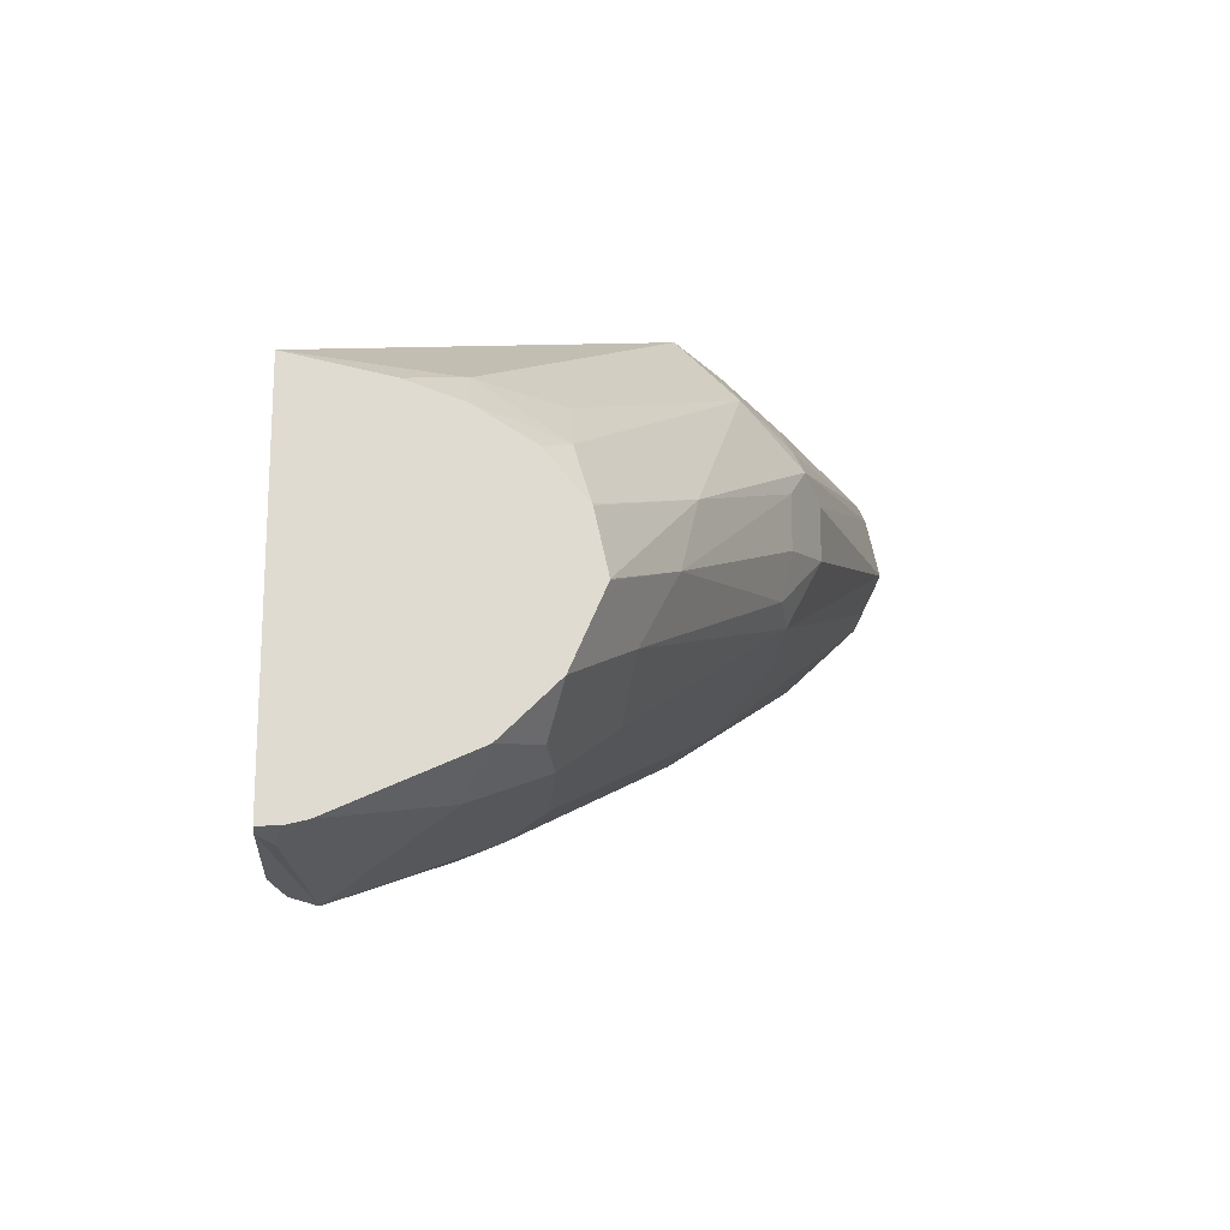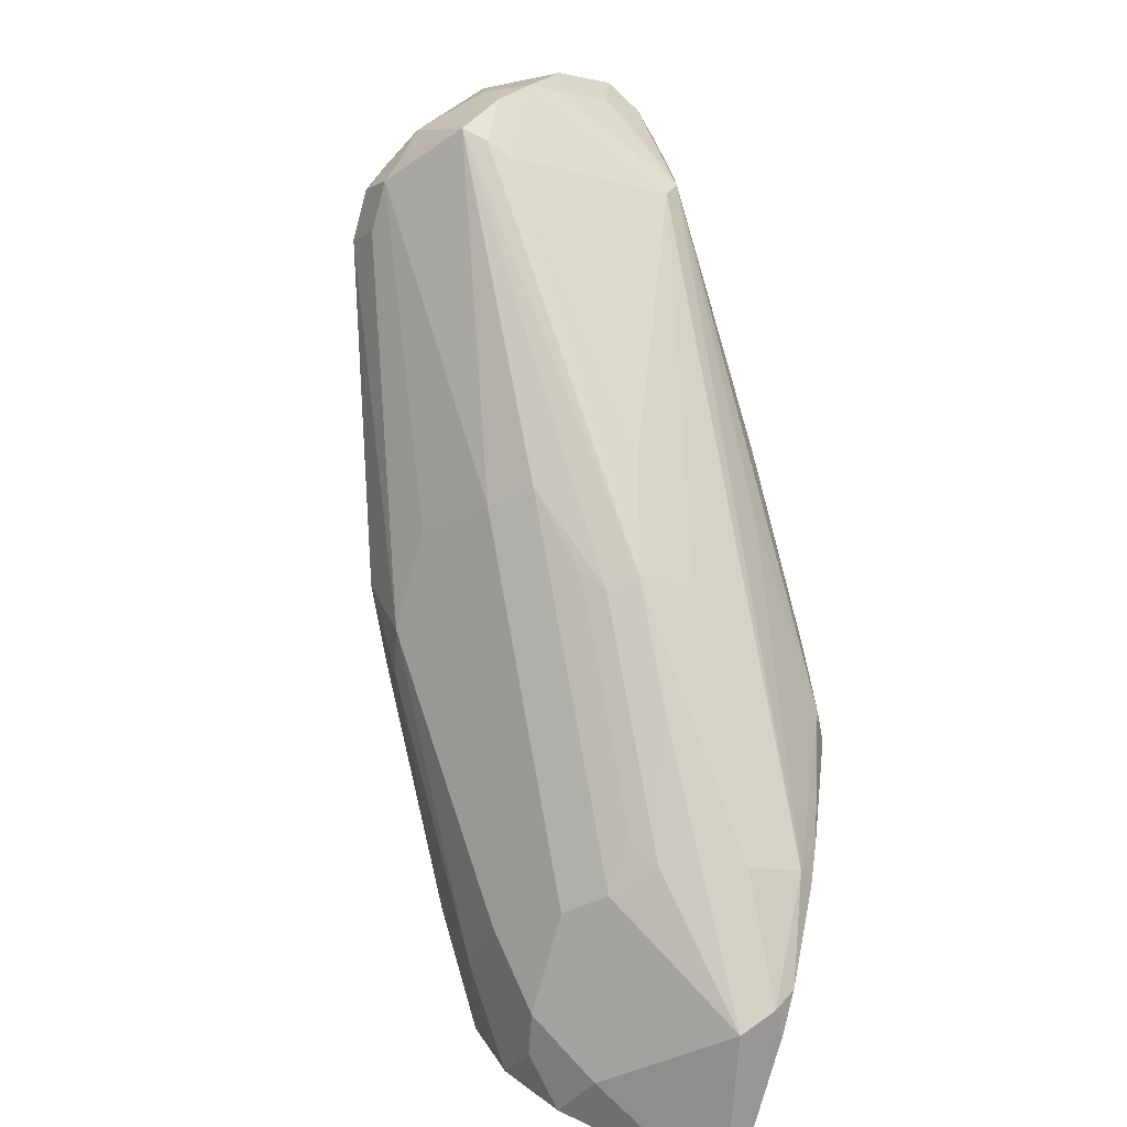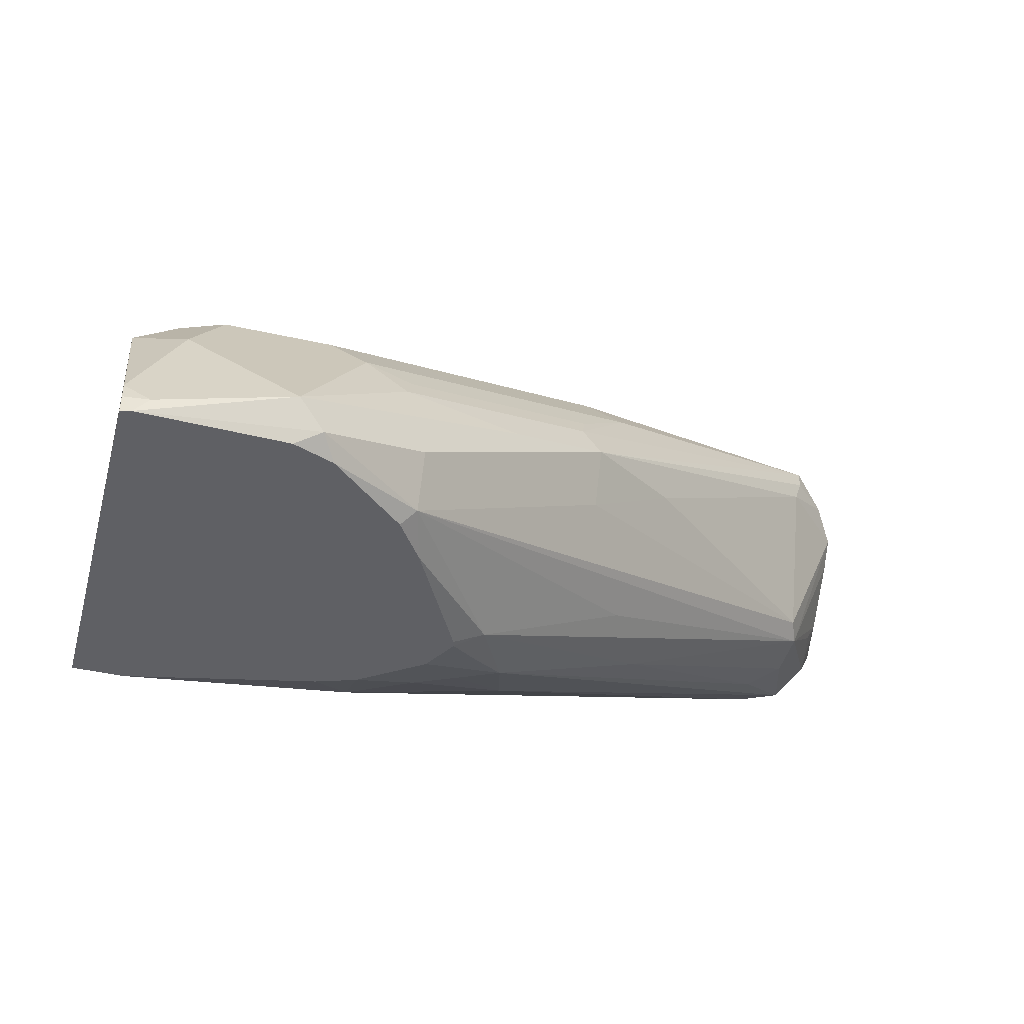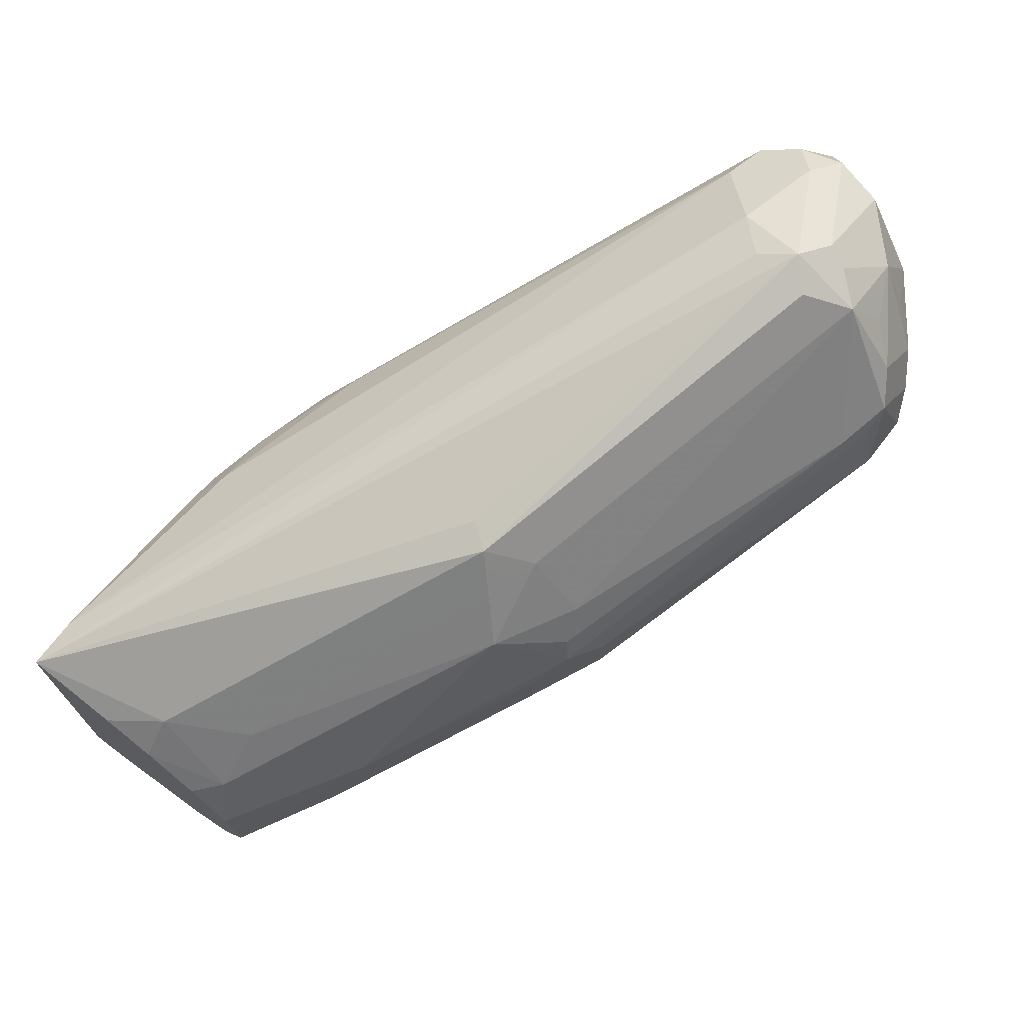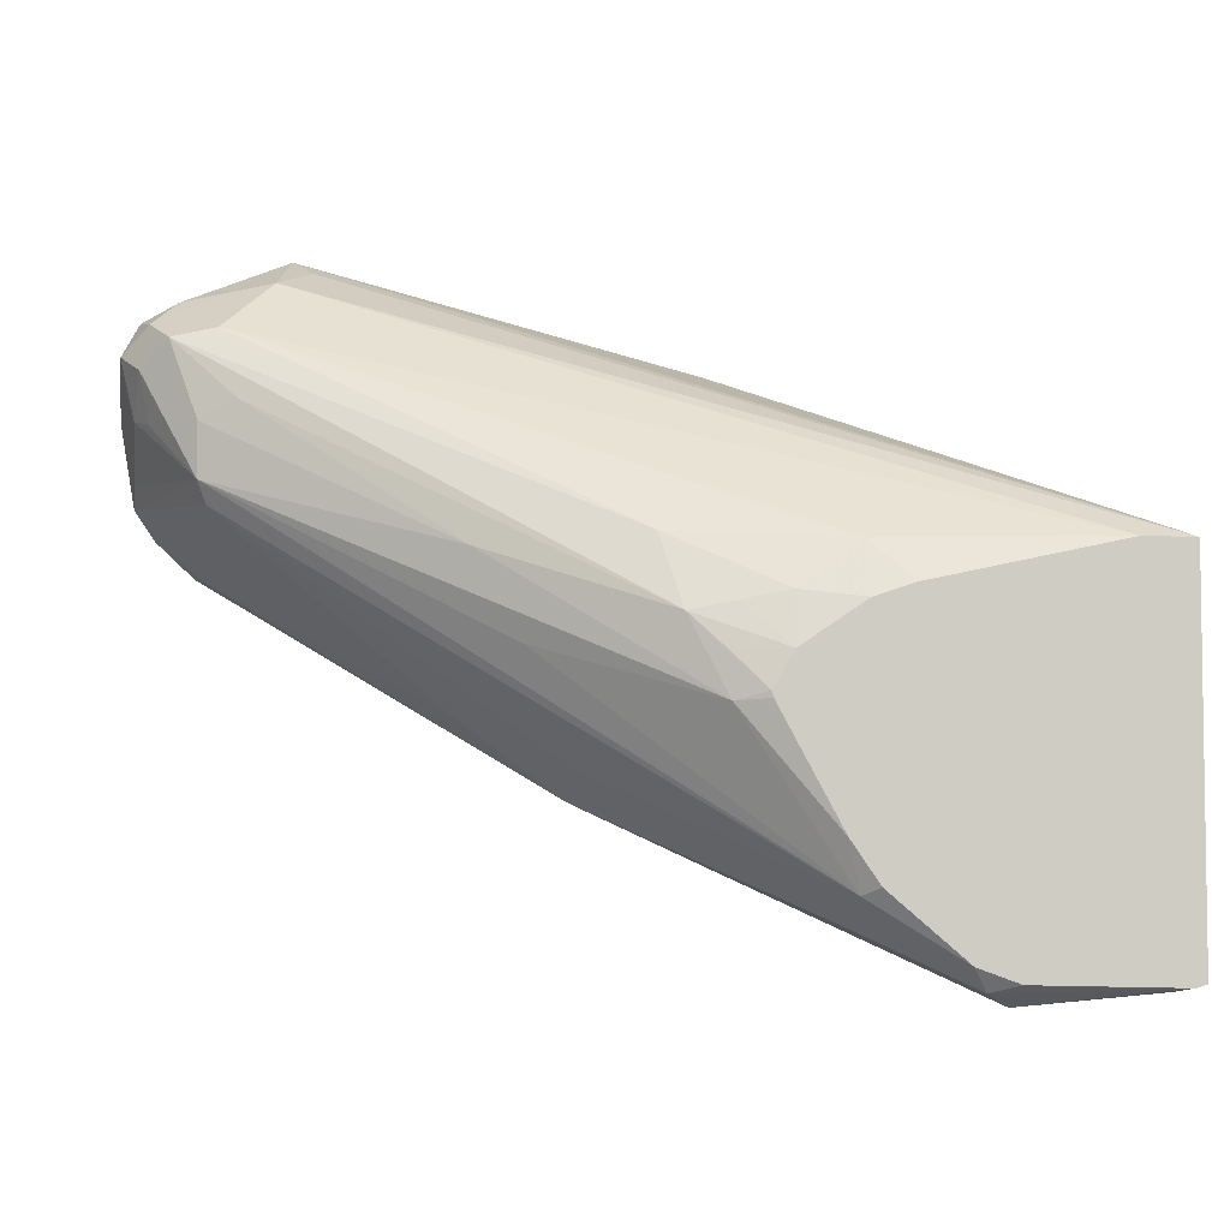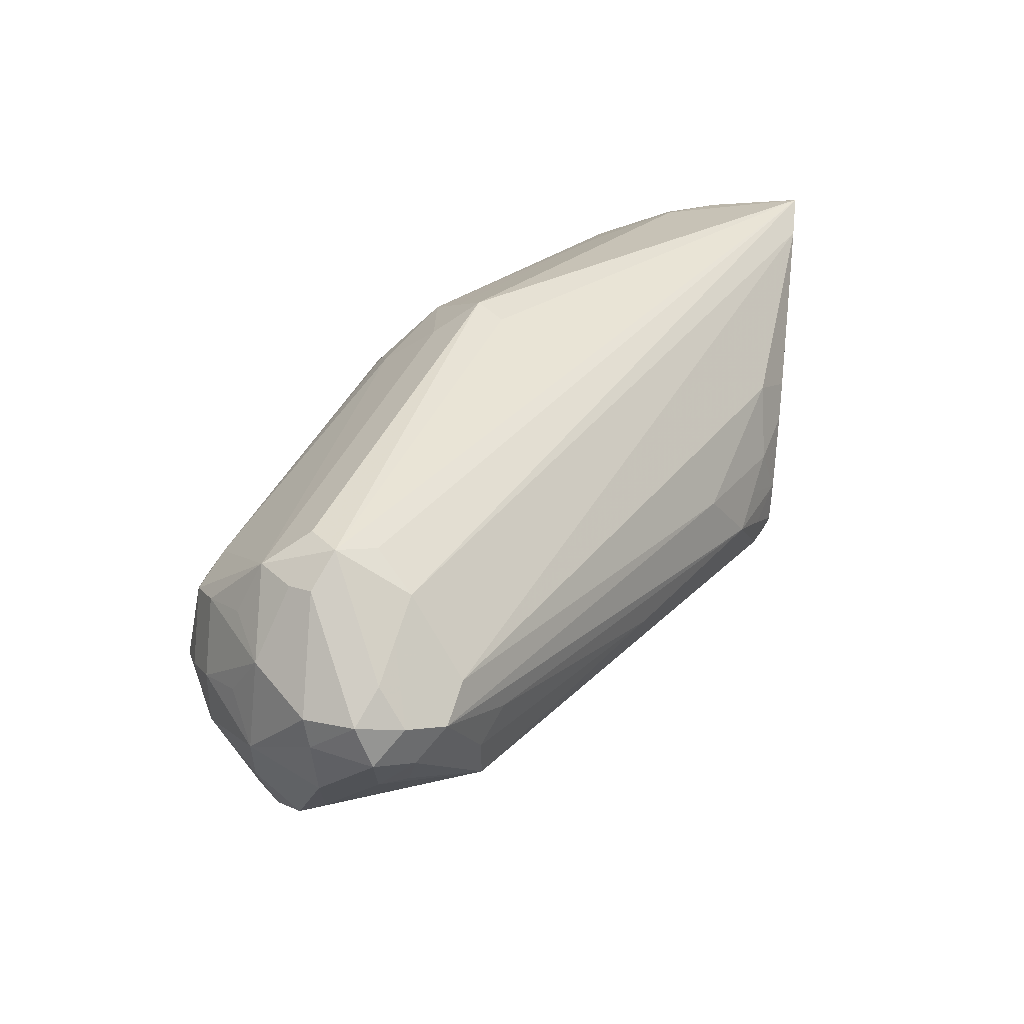
<metadata>
{"format":"obj","ext":"obj","renderer":"f3d","projection":"perspective","resolution":1024,"background":"white","views":[{"elev":-19.5,"azim":-93.6,"up":"+Y"},{"elev":-74.5,"azim":74.8,"up":"+Y"},{"elev":-43.8,"azim":-14.8,"up":"+Z"},{"elev":72.2,"azim":-52.3,"up":"+Y"},{"elev":-5.0,"azim":170.9,"up":"+Y"},{"elev":55.9,"azim":96.6,"up":"+Y"}]}
</metadata>
<code>
v -0.1719 0.4012 0.07642
v -0.08595 0.4442 0.1242
v -0.1313 0.4251 0.1146
v -0.1528 0.4203 0.1146
v -0.2101 0.4203 0.1146
v -0.2229 0.4076 0.07005
v -0.2197 0.406 0.06689
v -0.2251 0.4073 0.0615
v -0.1624 0.406 0.06689
v -0.1465 0.4139 0.07642
v -0.04777 0.4633 0.1433
v -0.129 0.4299 0.1242
v -0.1465 0.4267 0.1274
v -0.05495 0.4633 0.1529
v -0.1592 0.4331 0.1401
v -0.1974 0.4331 0.1401
v -0.2133 0.4362 0.1369
v -0.2289 0.4317 0.1224
v -0.2289 0.4106 0.0761
v -0.2289 0.4088 0.06886
v -0.2289 0.4085 0.06233
v -0.2289 0.4085 0.0615
v -0.1719 0.4087 0.0615
v -0.157 0.414 0.0615
v -0.1242 0.4347 0.06689
v -0.1242 0.4251 0.08598
v -0.04777 0.4729 0.1242
v -0.01274 0.4904 0.1529
v 0.06685 0.5397 0.2197
v 0.07002 0.5413 0.2292
v 0.07164 0.5445 0.2388
v -0.09075 0.449 0.1433
v -0.1082 0.4458 0.1465
v -0.03186 0.484 0.1847
v -0.05257 0.4681 0.1624
v -0.121 0.4522 0.1592
v -0.1783 0.4522 0.1592
v -0.2197 0.449 0.1433
v -0.2289 0.4508 0.1414
v -0.2006 0.4681 0.1624
v -0.2289 0.5424 0.0615
v -0.1295 0.4373 0.0615
v -0.1194 0.452 0.0615
v -0.08595 0.492 0.06689
v -0.02869 0.5111 0.1051
v 0.07002 0.5668 0.1592
v 0.06685 0.5588 0.1624
v 0.08597 0.5588 0.2197
v 0.08358 0.554 0.2292
v 0.08276 0.5731 0.2356
v 0.06367 0.5731 0.2547
v 0.05252 0.5636 0.2579
v 0.04455 0.5604 0.2611
v -0.0446 0.4904 0.1974
v -0.07004 0.4649 0.1656
v -0.06369 0.5095 0.2165
v -0.1019 0.5095 0.2165
v -0.2289 0.4776 0.1529
v -0.1942 0.4936 0.1751
v -0.1178 0.5127 0.2133
v -0.2101 0.5424 0.0615
v -0.2289 0.535 0.09554
v -0.2165 0.5413 0.1146
v -0.1051 0.6066 0.1815
v -0.09789 0.6066 0.1719
v 0.0382 0.6495 0.2102
v 0.03182 0.6432 0.1974
v 0.04455 0.6368 0.1847
v -0.09726 0.4926 0.0615
v -0.09668 0.4948 0.0615
v -0.07321 0.519 0.07324
v -0.01274 0.5413 0.1083
v 0.07002 0.5859 0.1592
v 0.07958 0.6145 0.1687
v 0.08914 0.605 0.1783
v 0.08597 0.5875 0.1815
v 0.09073 0.5899 0.191
v 0.09073 0.5708 0.2102
v 0.09073 0.5636 0.2197
v 0.08914 0.5731 0.2229
v 0.09553 0.5922 0.2102
v 0.08276 0.5922 0.2356
v 0.05729 0.5922 0.2555
v 0.04776 0.5827 0.2627
v 0.05093 0.5731 0.2611
v 0.0382 0.5731 0.2675
v 0.02546 0.5604 0.2611
v -0.09551 0.5349 0.2292
v 0.01908 0.5731 0.2675
v -0.2289 0.478 0.153
v -0.1815 0.5206 0.1815
v -0.121 0.5285 0.2165
v -0.121 0.5477 0.2165
v -0.1274 0.5413 0.07005
v -0.1412 0.5275 0.0615
v 0.06367 0.6177 0.1656
v -0.2289 0.5281 0.1146
v -0.2197 0.5206 0.1433
v -0.2006 0.5397 0.1433
v -0.1146 0.5922 0.191
v -0.09551 0.5986 0.1974
v 0.02864 0.6448 0.2197
v 0.0382 0.6432 0.2229
v 0.05093 0.6432 0.2165
v 0.07641 0.6305 0.191
v 0.06049 0.6336 0.1879
v -0.08595 0.5063 0.06689
v -0.1041 0.5073 0.0615
v -0.06686 0.5445 0.08598
v 0.05729 0.5922 0.1529
v -0.08913 0.5222 0.07005
v 0.08597 0.6209 0.1815
v 0.09553 0.6114 0.191
v 0.09073 0.6114 0.2125
v 0.08597 0.6209 0.2149
v 0.06685 0.6209 0.234
v 0.06685 0.6018 0.2436
v 0.0382 0.6114 0.2555
v 0.02864 0.6018 0.2627
v -0.09551 0.554 0.2292
v 0.01908 0.5946 0.2627
v -0.2289 0.4989 0.1484
v -0.2006 0.5206 0.1624
v -0.2289 0.4994 0.1482
v -0.1082 0.5604 0.2229
v -0.1242 0.5779 0.2006
v -0.1051 0.5254 0.06689
v -0.1269 0.5227 0.0615
v -0.2289 0.516 0.1341
v -0.09551 0.5795 0.2165
v 0.0382 0.6368 0.2356
v 0.04776 0.64 0.2245
v 0.08914 0.6241 0.1974
v 0.04776 0.6209 0.2436
v 0.009552 0.597 0.2579
v -0.1051 0.5684 0.2197
v -0.1146 0.5731 0.2102
f 66 102 103
f 66 103 104
f 66 104 105
f 66 105 106
f 64 102 66
f 66 68 67
f 68 106 74
f 68 74 96
f 70 107 71
f 70 108 107
f 71 109 74
f 71 74 110
f 64 66 65
f 66 106 68
f 71 108 111
f 71 107 108
f 81 113 114
f 79 81 80
f 64 131 102
f 78 81 79
f 77 81 78
f 77 113 81
f 71 110 72
f 75 77 76
f 74 106 112
f 74 109 96
f 74 112 113
f 73 110 74
f 72 110 73
f 71 111 109
f 75 113 77
f 74 113 75
f 57 89 88
f 64 100 101
f 50 80 81
f 81 114 82
f 50 81 82
f 50 82 51
f 51 83 84
f 51 84 85
f 51 85 52
f 51 82 83
f 52 85 53
f 53 85 86
f 53 86 89
f 53 89 87
f 53 87 57
f 53 57 56
f 64 101 131
f 53 56 54
f 57 87 89
f 58 59 90
f 59 91 90
f 59 60 92
f 59 92 93
f 59 93 91
f 60 88 92
f 61 94 95
f 61 68 96
f 61 96 94
f 63 97 98
f 63 98 99
f 63 99 100
f 63 100 64
f 57 88 60
f 82 114 115
f 101 130 131
f 82 116 117
f 104 131 132
f 104 132 115
f 104 115 133
f 104 133 105
f 105 133 112
f 105 112 106
f 108 127 111
f 108 128 127
f 109 111 127
f 112 133 113
f 113 133 114
f 114 133 115
f 115 132 116
f 116 132 131
f 103 131 104
f 116 131 134
f 118 134 131
f 118 131 119
f 119 135 121
f 119 131 135
f 120 121 125
f 121 135 125
f 125 135 136
f 125 136 137
f 125 137 126
f 126 137 130
f 130 137 136
f 130 136 135
f 130 135 131
f 50 79 80
f 116 134 118
f 82 115 116
f 102 131 103
f 100 126 101
f 82 117 83
f 83 117 116
f 83 116 118
f 83 118 84
f 84 118 119
f 84 119 86
f 84 86 85
f 86 119 89
f 88 120 93
f 88 93 92
f 88 89 120
f 89 119 121
f 89 121 120
f 90 91 122
f 101 126 130
f 91 123 124
f 91 93 125
f 91 125 126
f 91 126 123
f 93 120 125
f 94 127 128
f 94 128 95
f 94 96 109
f 94 109 127
f 97 129 98
f 98 129 124
f 98 124 123
f 98 123 126
f 98 126 99
f 99 126 100
f 91 124 122
f 49 79 50
f 62 97 63
f 47 79 48
f 8 69 43
f 8 42 24
f 8 24 23
f 8 23 9
f 9 23 24
f 9 24 25
f 9 25 26
f 9 26 10
f 10 26 11
f 11 27 28
f 11 28 29
f 11 29 30
f 11 30 31
f 11 31 14
f 8 70 69
f 11 26 27
f 12 32 33
f 12 33 13
f 13 33 36
f 13 36 15
f 14 31 34
f 14 34 35
f 14 35 32
f 15 36 37
f 15 37 16
f 16 37 17
f 17 38 39
f 17 39 18
f 17 37 40
f 17 40 38
f 12 14 32
f 8 108 70
f 8 128 108
f 8 95 128
f 48 79 49
f 1 2 3
f 1 3 4
f 1 4 5
f 1 5 6
f 1 6 7
f 1 7 8
f 1 8 9
f 1 9 10
f 1 10 11
f 1 11 2
f 2 11 3
f 3 12 13
f 3 13 4
f 3 11 14
f 3 14 12
f 4 13 15
f 8 61 95
f 8 41 61
f 8 22 41
f 8 21 22
f 8 20 21
f 7 20 8
f 18 39 58
f 6 20 7
f 5 19 6
f 5 18 19
f 5 17 18
f 5 16 17
f 4 16 5
f 4 15 16
f 6 19 20
f 18 58 90
f 8 43 42
f 18 122 124
f 36 54 56
f 36 56 57
f 36 57 37
f 37 57 40
f 38 40 39
f 39 40 58
f 40 59 58
f 40 57 60
f 40 60 59
f 41 62 63
f 41 63 64
f 41 64 65
f 41 65 66
f 41 66 67
f 36 55 54
f 41 67 68
f 43 69 44
f 44 69 70
f 44 70 71
f 44 71 72
f 44 72 46
f 44 46 45
f 46 72 73
f 46 73 74
f 46 74 75
f 46 75 76
f 46 76 77
f 46 77 78
f 18 90 122
f 46 79 47
f 41 68 61
f 34 55 35
f 46 78 79
f 33 55 36
f 25 46 47
f 25 45 46
f 25 44 45
f 25 43 44
f 25 42 43
f 24 42 25
f 25 47 27
f 18 20 19
f 18 22 21
f 18 41 22
f 18 62 41
f 18 97 62
f 18 124 129
f 34 54 55
f 18 21 20
f 25 27 26
f 18 129 97
f 28 47 29
f 27 47 28
f 32 35 33
f 31 54 34
f 33 35 55
f 31 52 53
f 31 51 52
f 31 53 54
f 31 49 50
f 30 49 31
f 29 49 30
f 29 48 49
f 29 47 48
f 31 50 51

</code>
